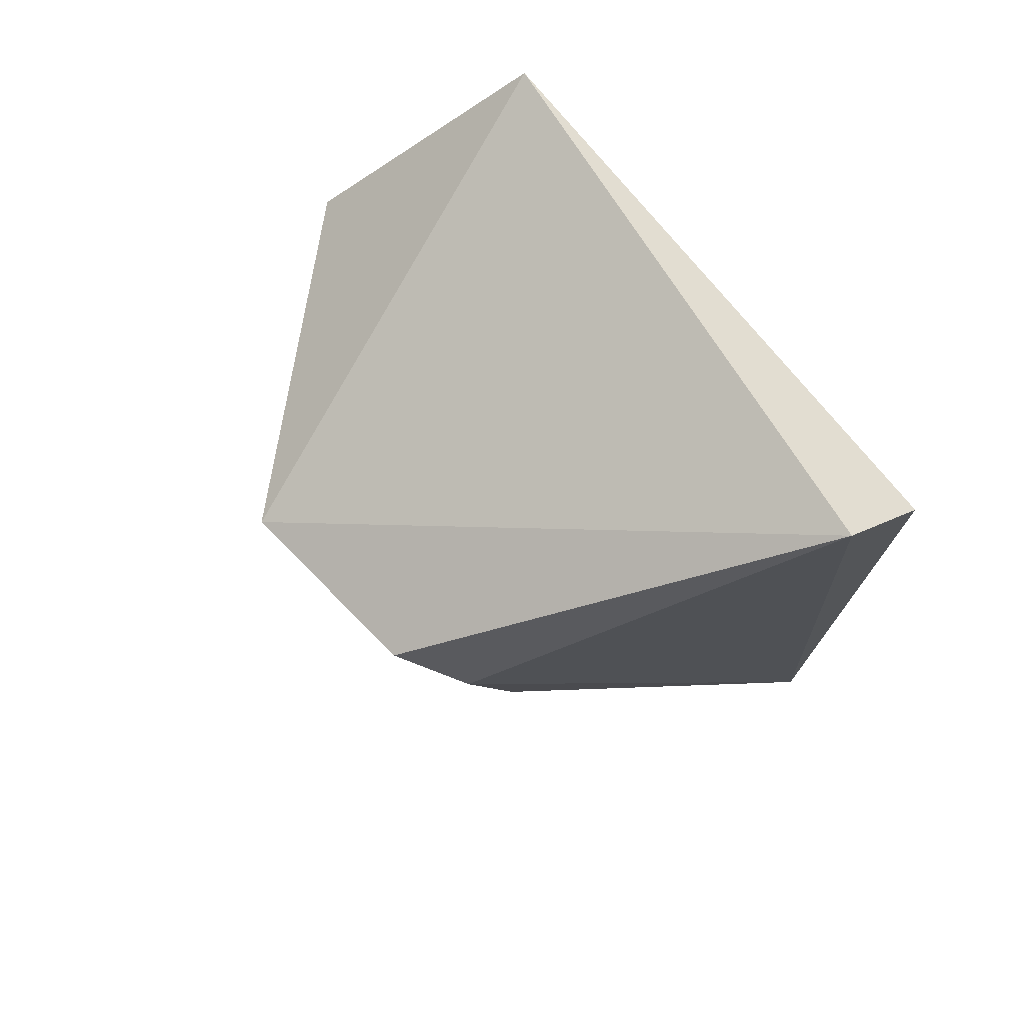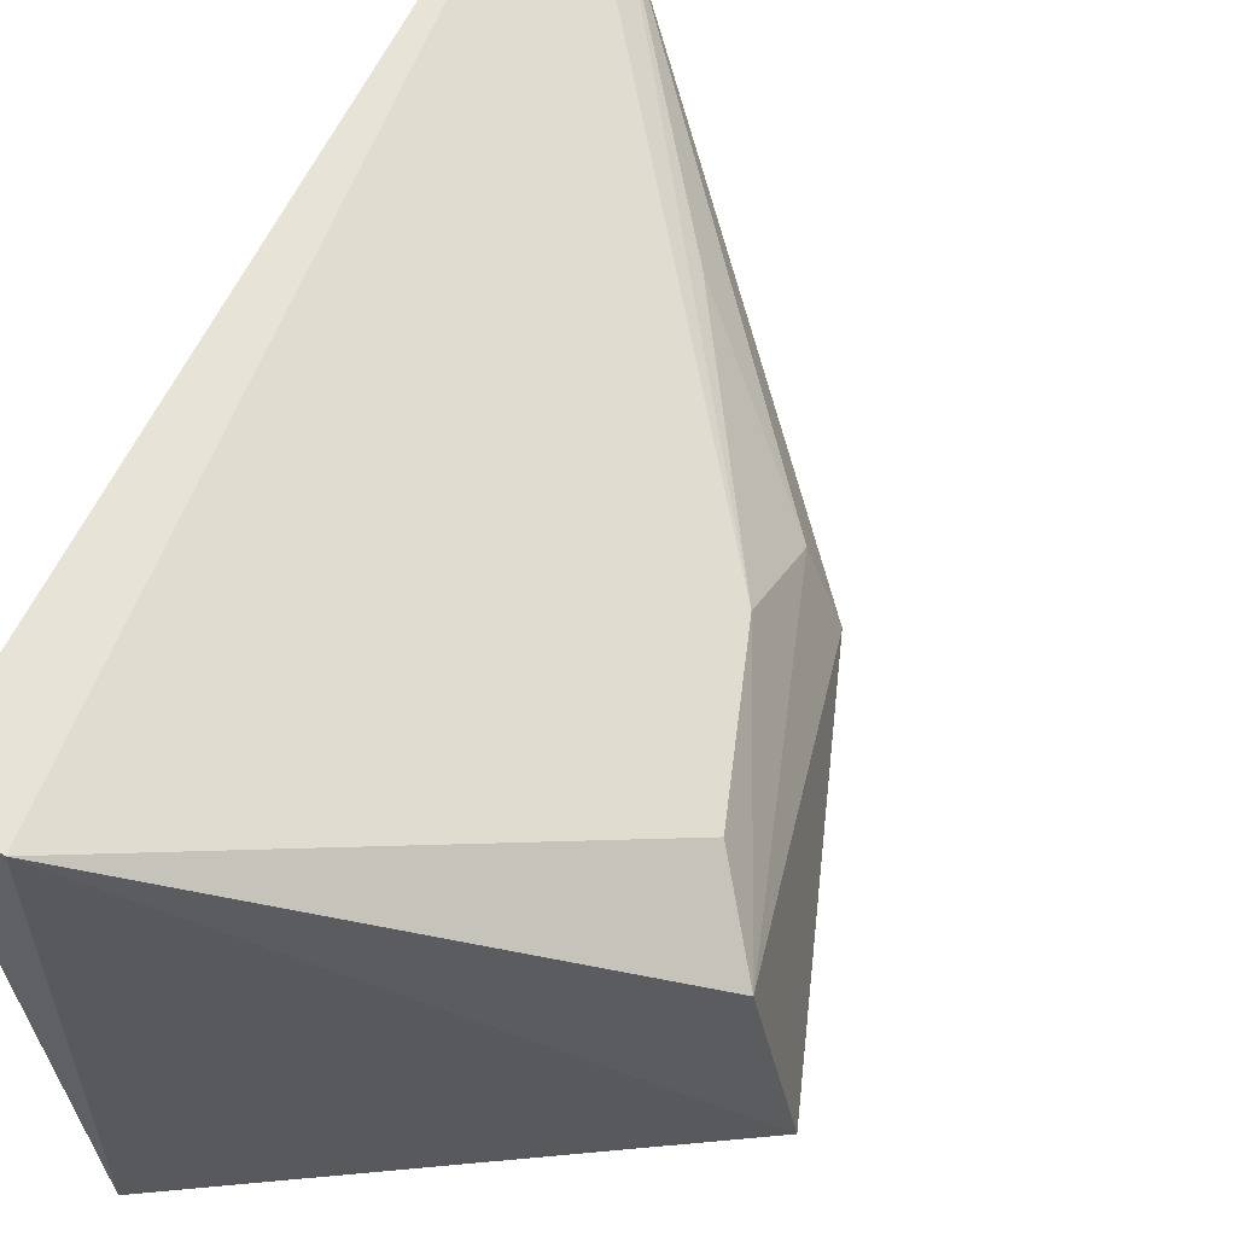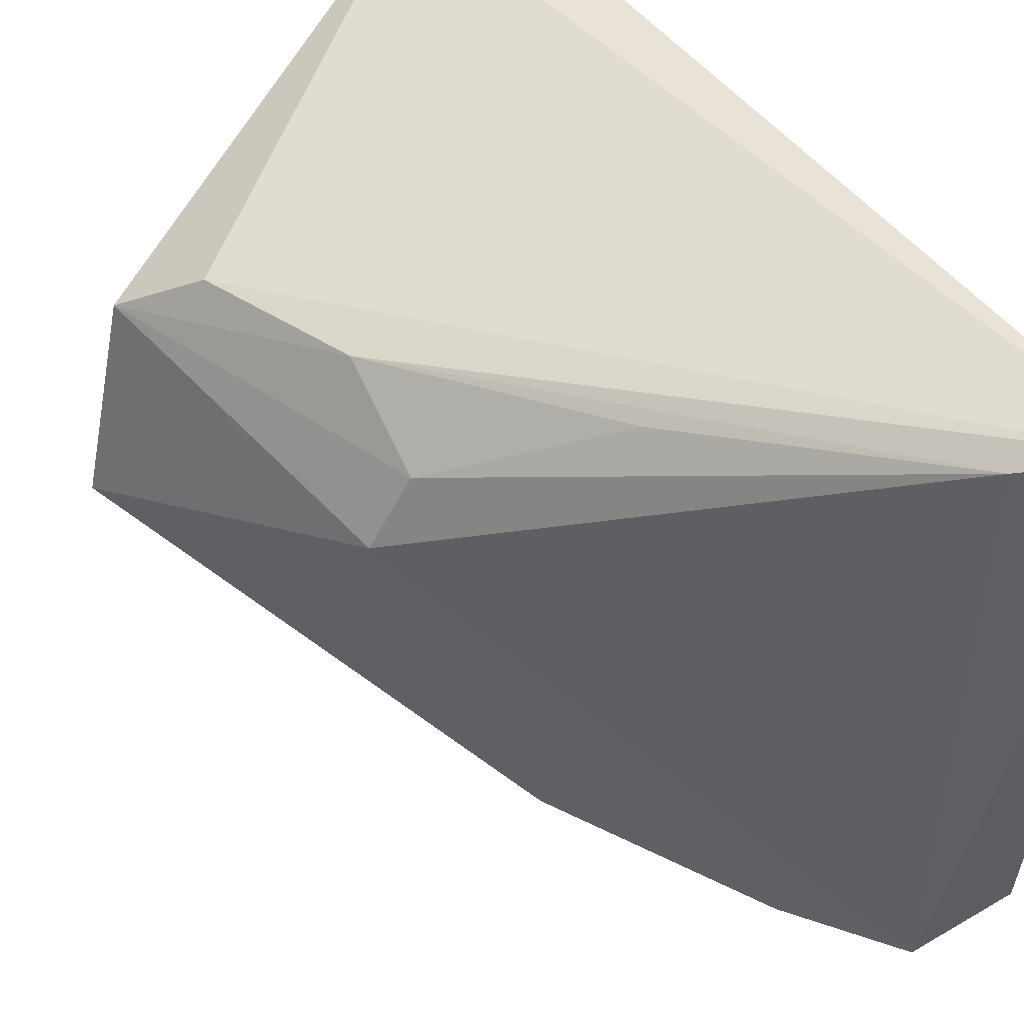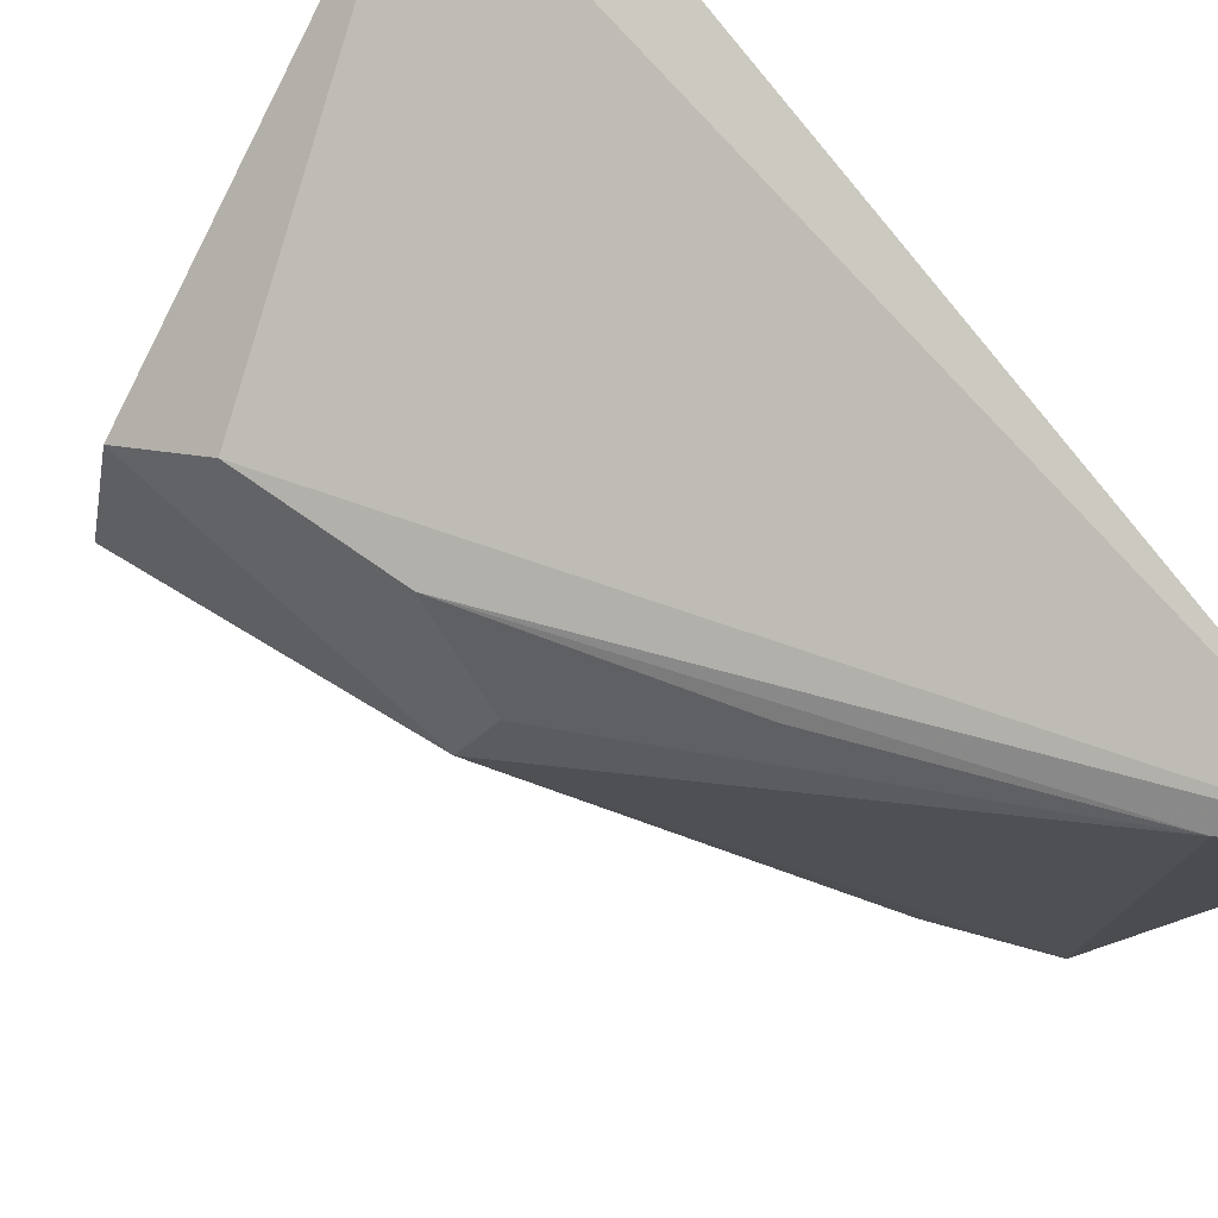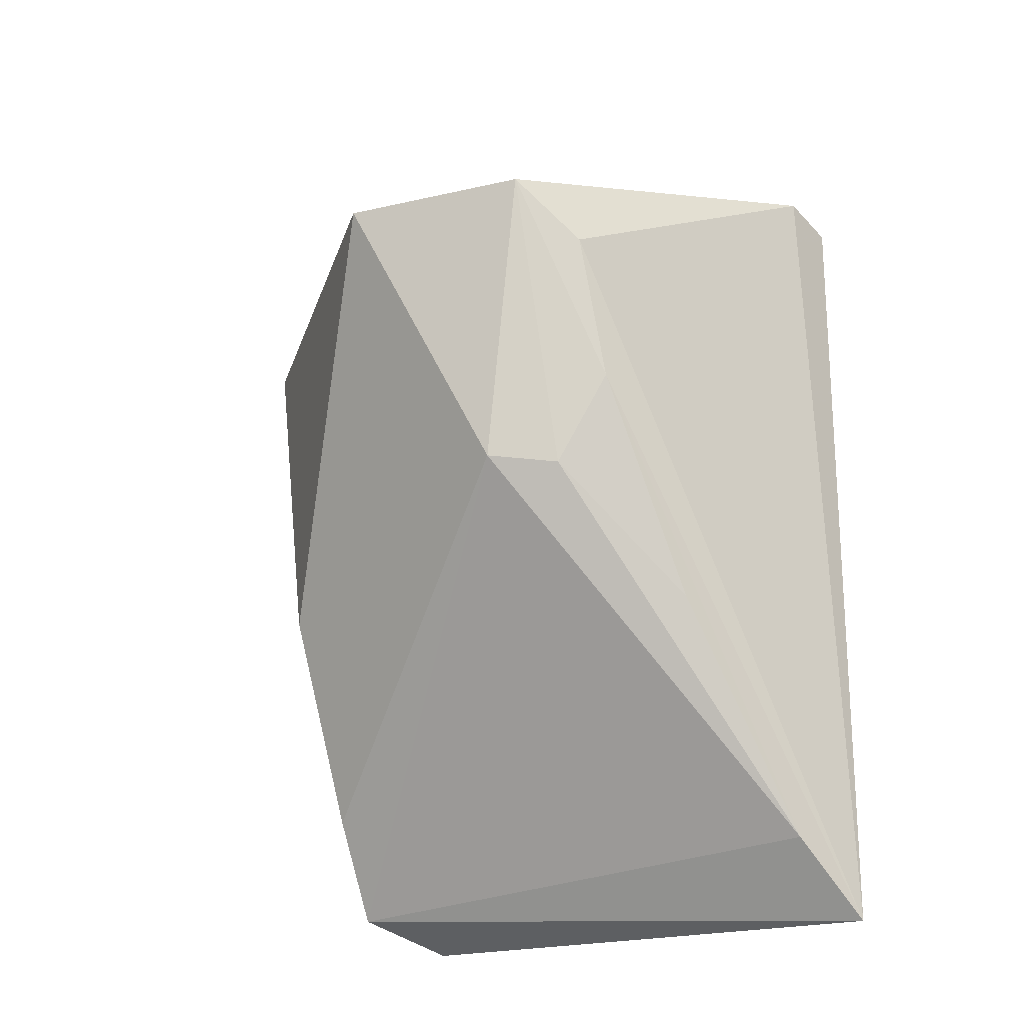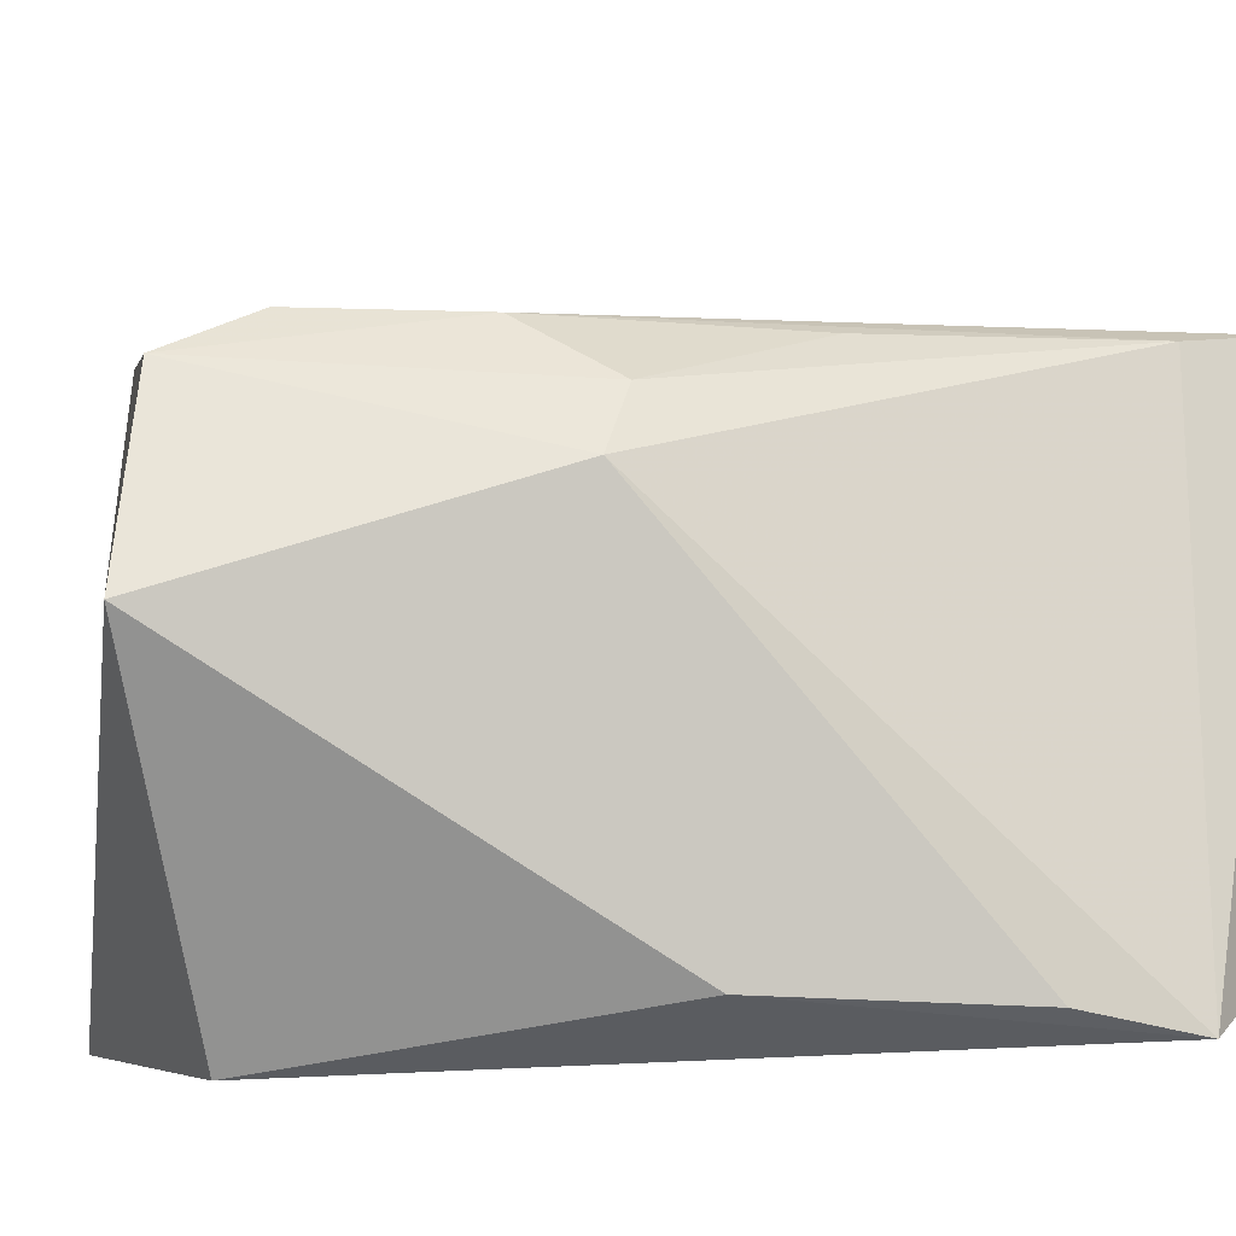
<metadata>
{"format":"obj","ext":"obj","renderer":"f3d","projection":"perspective","resolution":1024,"background":"white","views":[{"elev":72.1,"azim":-32.6,"up":"+Y"},{"elev":61.1,"azim":-153.9,"up":"+Z"},{"elev":42.6,"azim":-32.2,"up":"+Z"},{"elev":77.5,"azim":-36.4,"up":"+Z"},{"elev":-31.9,"azim":-59.7,"up":"+Y"},{"elev":-19.2,"azim":-75.4,"up":"+Z"}]}
</metadata>
<code>
v 65.34 7.361 211.6
v 65.49 2.548 211.4
v 65.33 2.789 208.7
v 63.92 6.496 208.2
v 62.86 6.449 210.6
v 65 7.455 208.6
v 63.15 6.083 210.9
v 63.24 4.839 210.2
v 65.01 7.358 208.6
v 64.92 2.936 208.4
v 64.99 7.403 211.5
v 62.64 6.46 209.6
v 63.42 4.783 210.6
v 65.05 2.939 211.2
v 64.51 3.435 208.4
v 63.42 5.275 210.9
v 63.96 4.575 208.4
v 64.15 4.135 211
f 1 2 3
f 9 6 1
f 9 1 3
f 9 3 6
f 10 6 3
f 10 4 6
f 10 3 2
f 11 1 6
f 11 5 7
f 11 7 2
f 11 2 1
f 12 6 4
f 12 11 6
f 12 5 11
f 12 8 5
f 13 5 8
f 14 10 2
f 14 8 10
f 14 13 8
f 15 10 8
f 16 7 5
f 16 5 13
f 16 14 2
f 16 2 7
f 17 15 8
f 17 8 12
f 17 12 4
f 17 4 10
f 17 10 15
f 18 16 13
f 18 13 14
f 18 14 16

</code>
